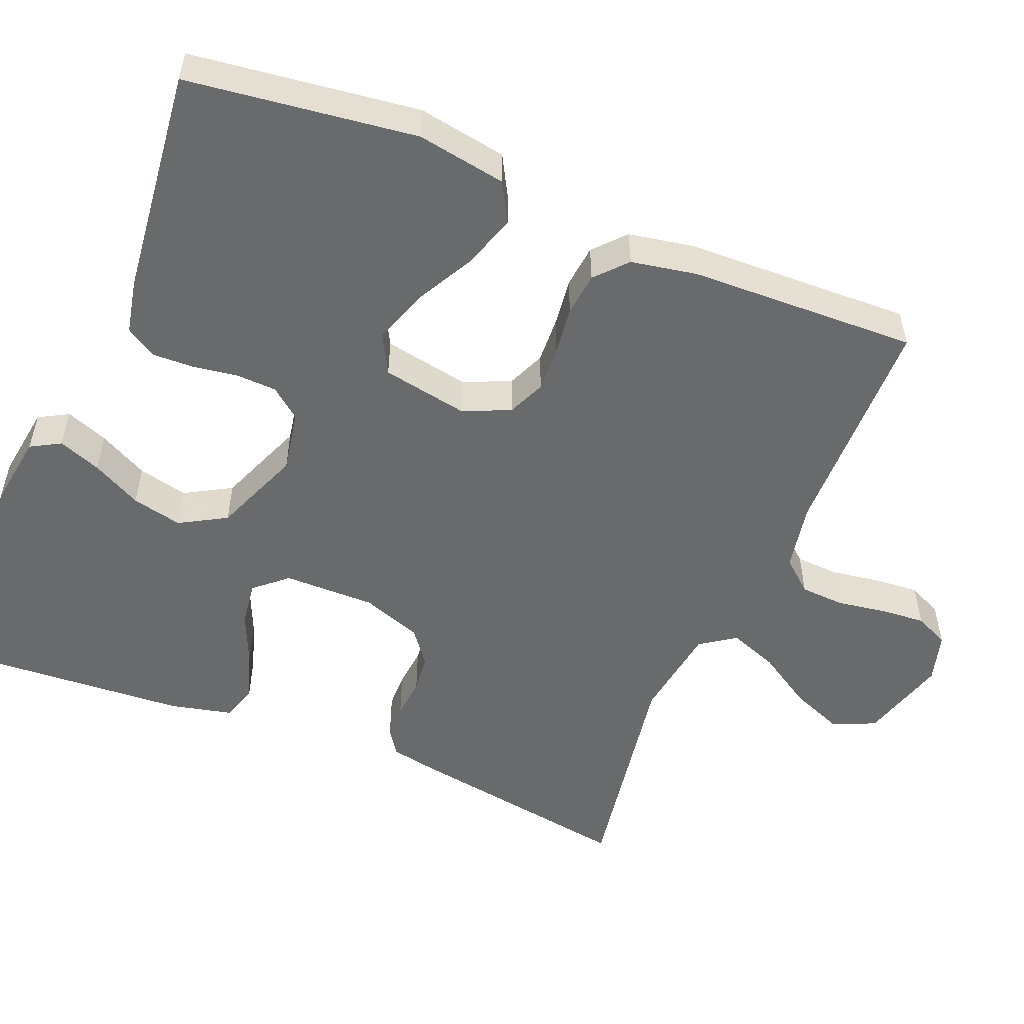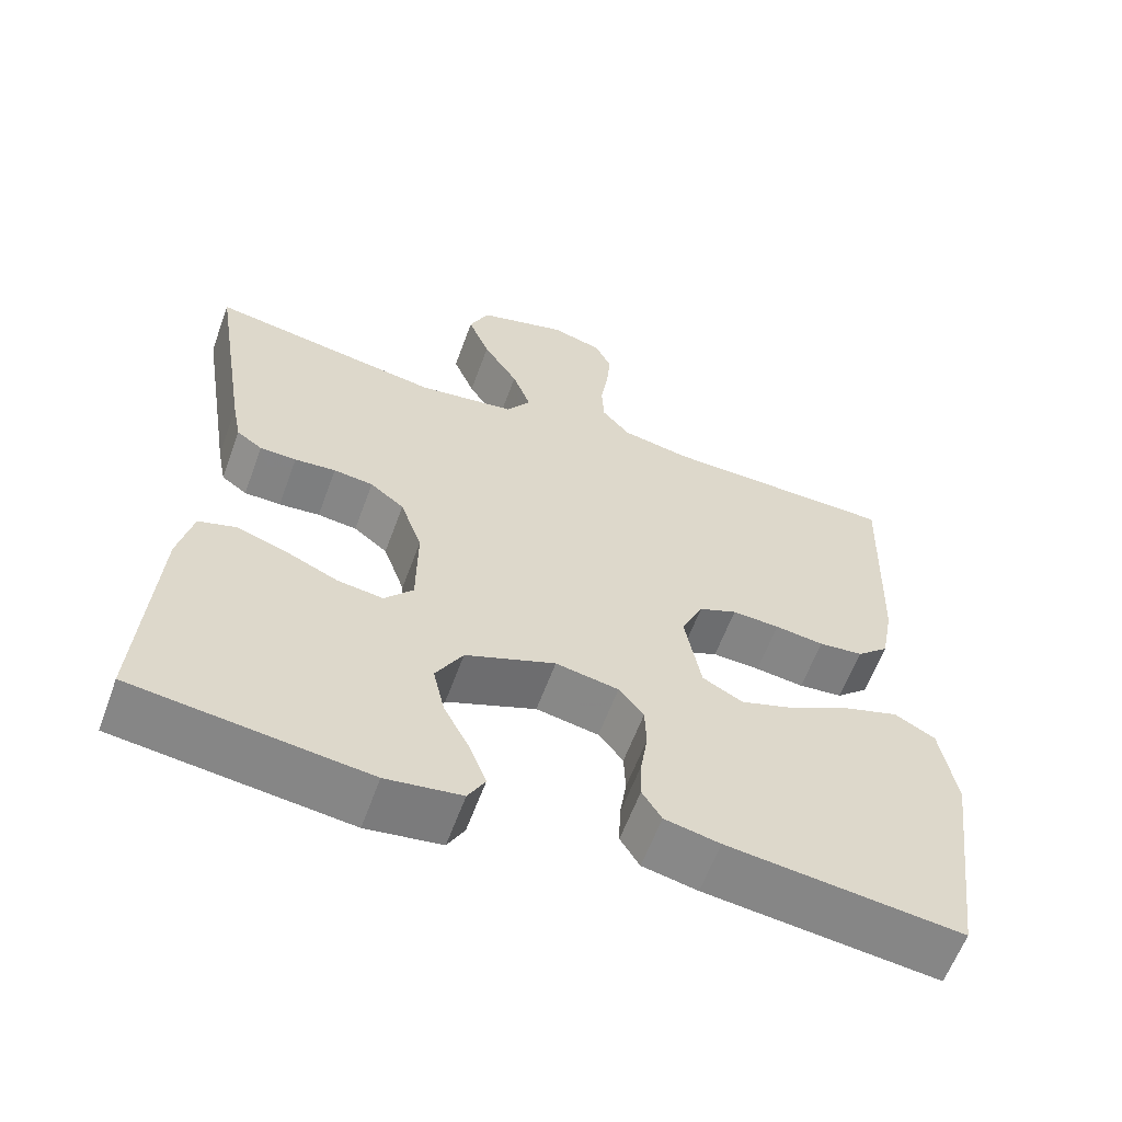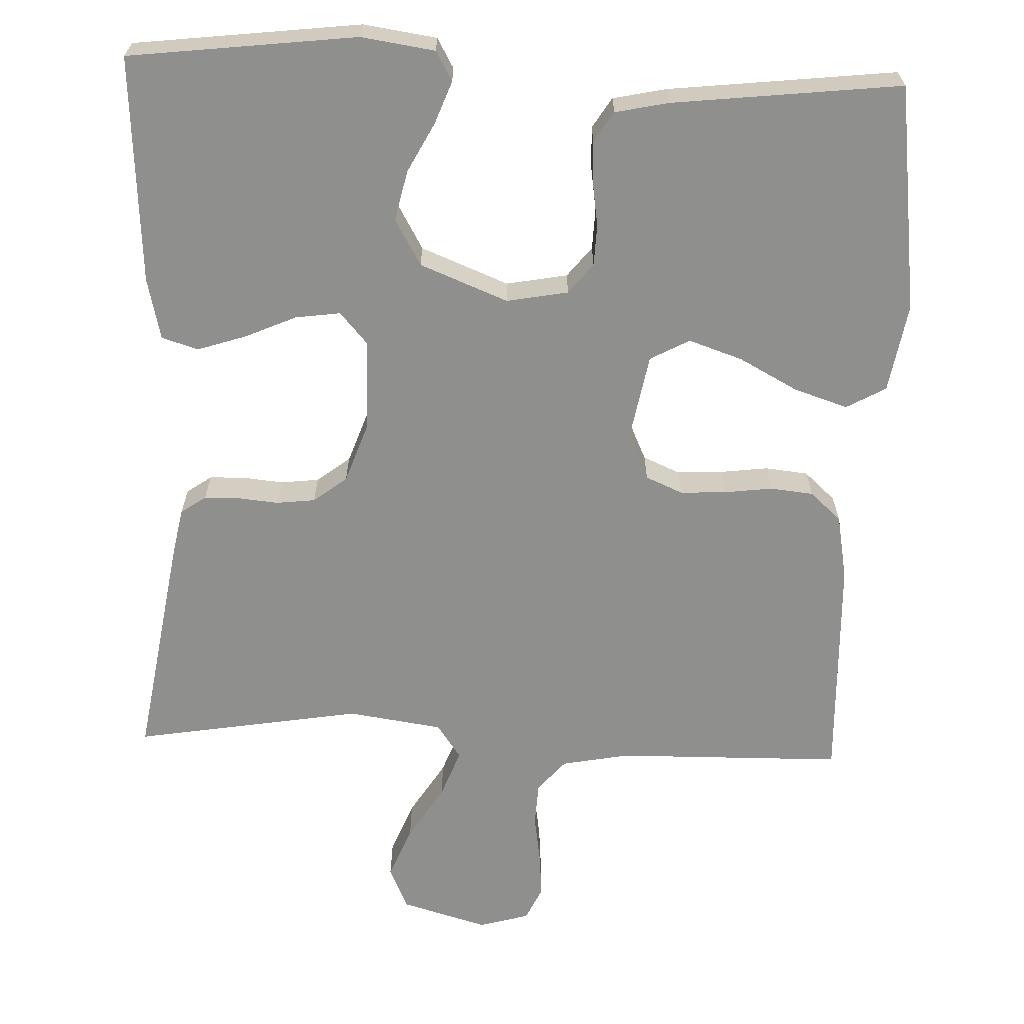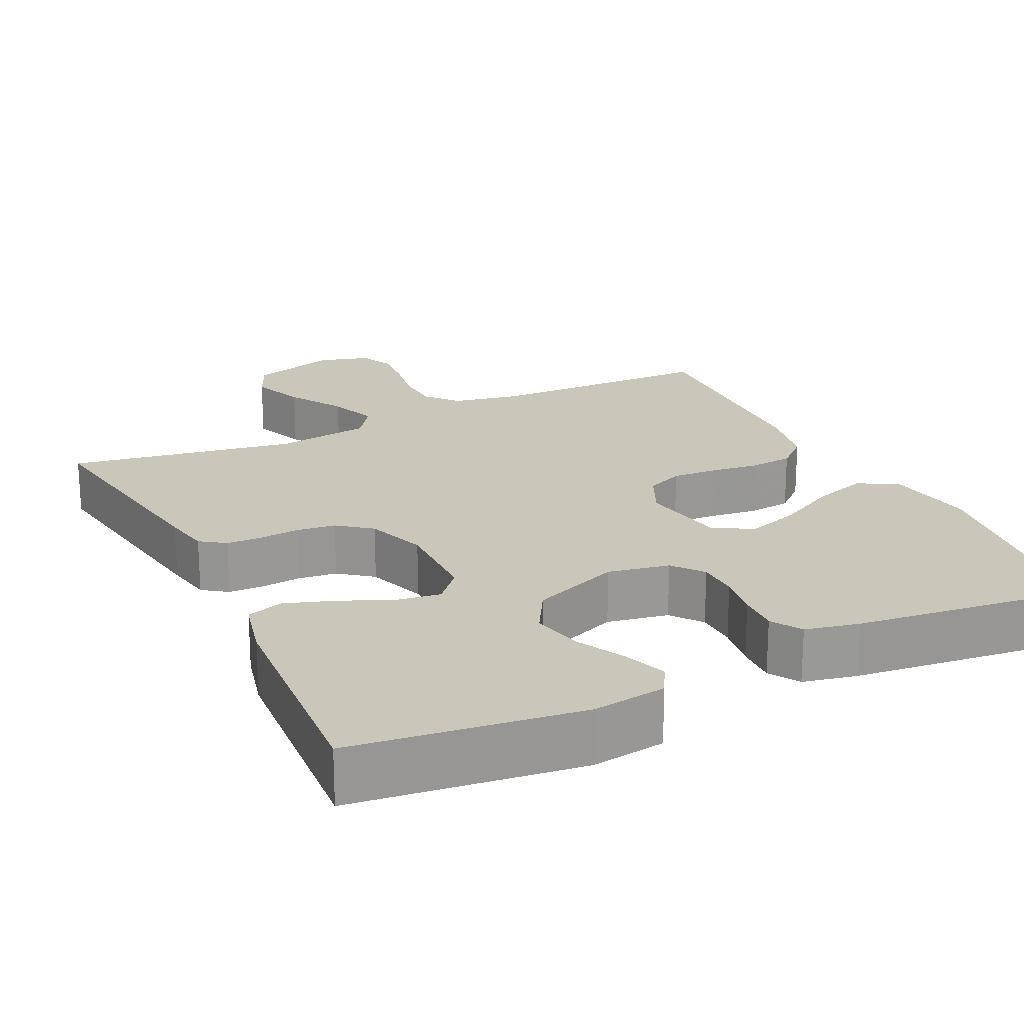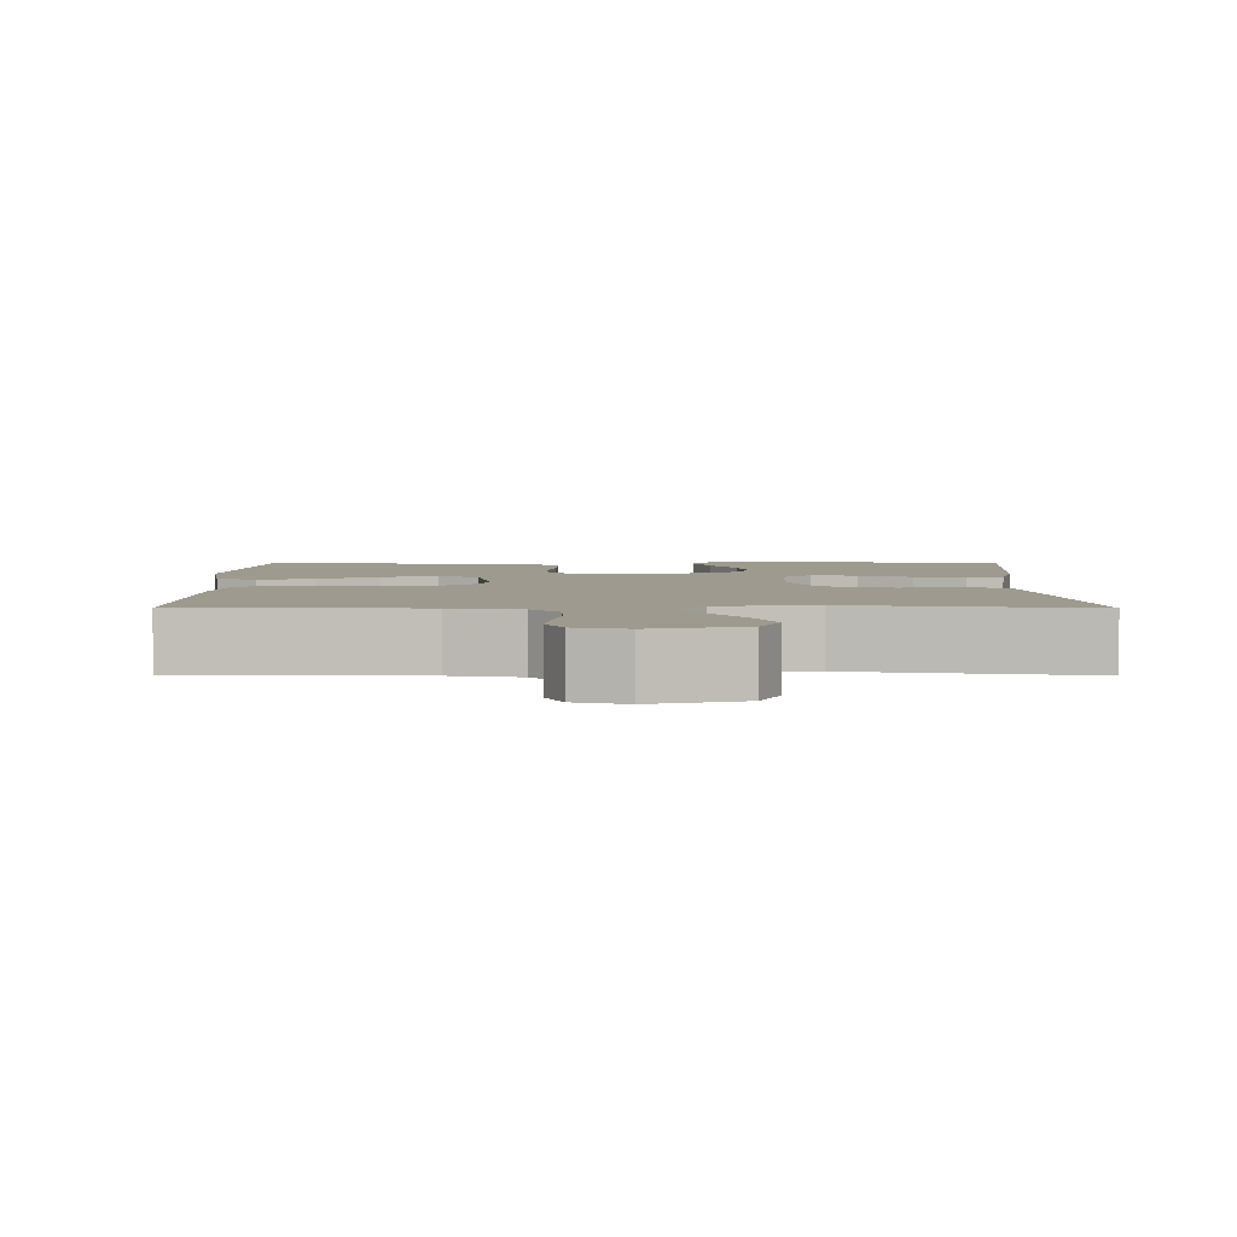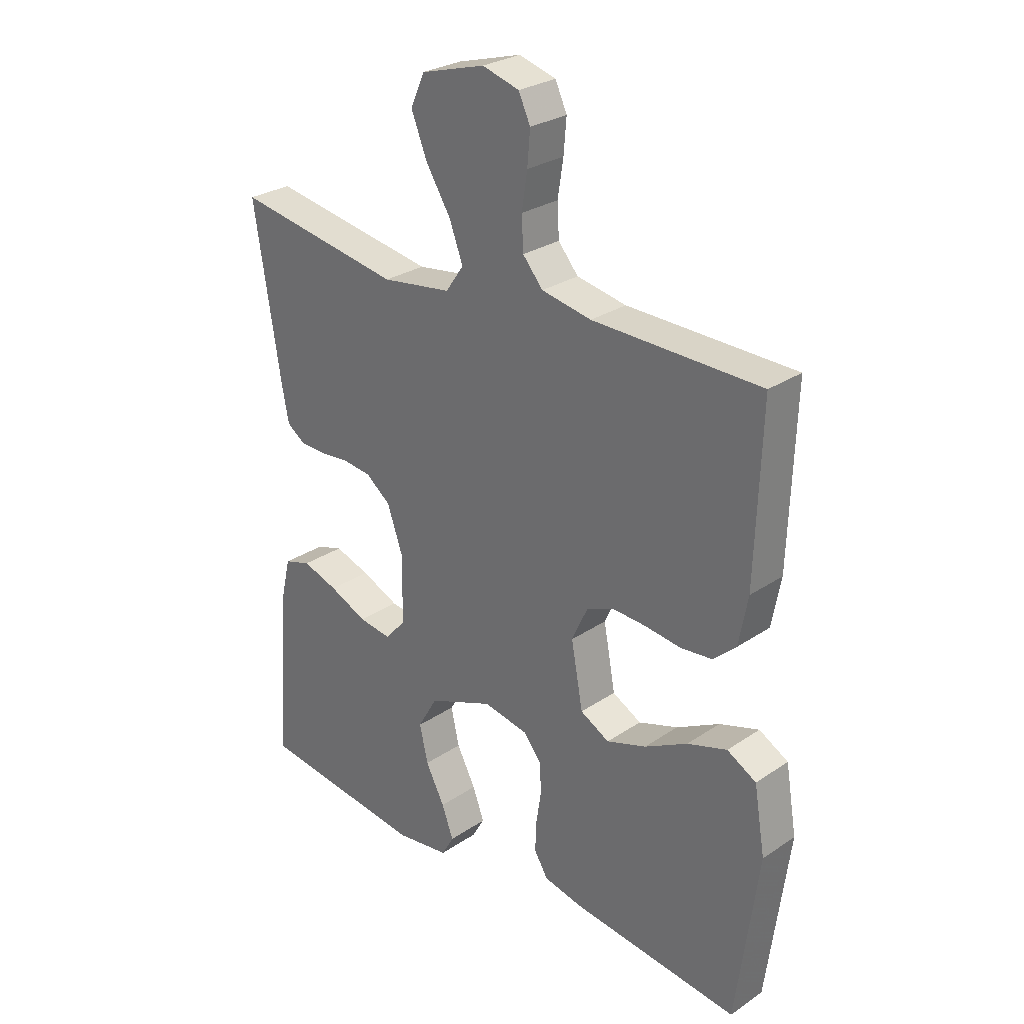
<metadata>
{"format":"obj","ext":"obj","renderer":"f3d","projection":"perspective","resolution":1024,"background":"white","views":[{"elev":-52.9,"azim":-112.4,"up":"+Y"},{"elev":-60.8,"azim":159.9,"up":"+Z"},{"elev":-65.3,"azim":177.8,"up":"+Y"},{"elev":21.2,"azim":154.4,"up":"+Y"},{"elev":3.8,"azim":0.3,"up":"+Y"},{"elev":27.8,"azim":-135.6,"up":"+Z"}]}
</metadata>
<code>
v -0.5 0.07 -0.5
v -0.539 0.07 -0.2
v -0.519 0.07 -0.083
v -0.467 0.07 -0.054
v -0.396 0.07 -0.077
v -0.319 0.07 -0.118
v -0.248 0.07 -0.142
v -0.196 0.07 -0.114
v -0.175 0.07 0
v -0.203 0.07 0.061
v -0.252 0.07 0.082
v -0.313 0.07 0.079
v -0.376 0.07 0.071
v -0.433 0.07 0.077
v -0.474 0.07 0.114
v -0.49 0.07 0.2
v -0.5 0.07 0.5
v -0.2 0.07 0.505
v -0.111 0.07 0.522
v -0.075 0.07 0.564
v -0.072 0.07 0.622
v -0.082 0.07 0.686
v -0.087 0.07 0.745
v -0.066 0.07 0.79
v 0 0.07 0.809
v 0.115 0.07 0.776
v 0.14 0.07 0.72
v 0.112 0.07 0.65
v 0.067 0.07 0.578
v 0.043 0.07 0.514
v 0.075 0.07 0.468
v 0.2 0.07 0.45
v 0.5 0.07 0.5
v 0.452 0.07 0.2
v 0.44 0.07 0.138
v 0.407 0.07 0.115
v 0.36 0.07 0.114
v 0.307 0.07 0.119
v 0.256 0.07 0.113
v 0.212 0.07 0.079
v 0.184 0.07 0
v 0.185 0.07 -0.121
v 0.222 0.07 -0.163
v 0.281 0.07 -0.155
v 0.349 0.07 -0.125
v 0.413 0.07 -0.104
v 0.461 0.07 -0.119
v 0.48 0.07 -0.2
v 0.5 0.07 -0.5
v 0.2 0.07 -0.536
v 0.103 0.07 -0.522
v 0.081 0.07 -0.483
v 0.102 0.07 -0.427
v 0.136 0.07 -0.362
v 0.151 0.07 -0.296
v 0.116 0.07 -0.235
v 0 0.07 -0.189
v -0.081 0.07 -0.204
v -0.113 0.07 -0.244
v -0.115 0.07 -0.298
v -0.106 0.07 -0.357
v -0.104 0.07 -0.411
v -0.129 0.07 -0.451
v -0.2 0.07 -0.466
v -0.5 0 -0.5
v -0.539 0 -0.2
v -0.519 0 -0.083
v -0.467 0 -0.054
v -0.396 0 -0.077
v -0.319 0 -0.118
v -0.248 0 -0.142
v -0.196 0 -0.114
v -0.175 0 0
v -0.203 0 0.061
v -0.252 0 0.082
v -0.313 0 0.079
v -0.376 0 0.071
v -0.433 0 0.077
v -0.474 0 0.114
v -0.49 0 0.2
v -0.5 0 0.5
v -0.2 0 0.505
v -0.111 0 0.522
v -0.075 0 0.564
v -0.072 0 0.622
v -0.082 0 0.686
v -0.087 0 0.745
v -0.066 0 0.79
v 0 0 0.809
v 0.115 0 0.776
v 0.14 0 0.72
v 0.112 0 0.65
v 0.067 0 0.578
v 0.043 0 0.514
v 0.075 0 0.468
v 0.2 0 0.45
v 0.5 0 0.5
v 0.452 0 0.2
v 0.44 0 0.138
v 0.407 0 0.115
v 0.36 0 0.114
v 0.307 0 0.119
v 0.256 0 0.113
v 0.212 0 0.079
v 0.184 0 0
v 0.185 0 -0.121
v 0.222 0 -0.163
v 0.281 0 -0.155
v 0.349 0 -0.125
v 0.413 0 -0.104
v 0.461 0 -0.119
v 0.48 0 -0.2
v 0.5 0 -0.5
v 0.2 0 -0.536
v 0.103 0 -0.522
v 0.081 0 -0.483
v 0.102 0 -0.427
v 0.136 0 -0.362
v 0.151 0 -0.296
v 0.116 0 -0.235
v 0 0 -0.189
v -0.081 0 -0.204
v -0.113 0 -0.244
v -0.115 0 -0.298
v -0.106 0 -0.357
v -0.104 0 -0.411
v -0.129 0 -0.451
v -0.2 0 -0.466
f 4 5 6
f 3 4 6
f 2 3 6
f 1 2 6
f 64 1 6
f 63 64 6
f 62 63 6
f 61 62 6
f 60 61 6
f 59 60 6 7
f 58 59 7 8
f 57 58 8 9
f 56 57 9 10
f 52 53 54
f 51 52 54
f 50 51 54
f 49 50 54
f 48 49 54
f 47 48 54
f 46 47 54
f 45 46 54
f 44 45 54
f 43 44 54 55
f 42 43 55 56
f 36 37 38
f 35 36 38
f 34 35 38
f 33 34 38
f 32 33 38
f 31 32 38 39
f 30 31 39 40
f 27 28 29
f 26 27 29
f 25 26 29
f 24 25 29
f 23 24 29
f 22 23 29
f 21 22 29
f 20 21 29 30
f 30 40 41
f 20 30 41
f 19 20 41
f 16 17 18
f 15 16 18
f 14 15 18
f 13 14 18
f 12 13 18
f 11 12 18 19
f 42 56 10
f 41 42 10
f 19 41 10
f 10 11 19
f 70 69 68
f 70 68 67
f 70 67 66
f 70 66 65
f 70 65 128
f 70 128 127
f 70 127 126
f 70 126 125
f 70 125 124
f 71 70 124 123
f 72 71 123 122
f 73 72 122 121
f 74 73 121 120
f 118 117 116
f 118 116 115
f 118 115 114
f 118 114 113
f 118 113 112
f 118 112 111
f 118 111 110
f 118 110 109
f 118 109 108
f 119 118 108 107
f 120 119 107 106
f 102 101 100
f 102 100 99
f 102 99 98
f 102 98 97
f 102 97 96
f 103 102 96 95
f 104 103 95 94
f 93 92 91
f 93 91 90
f 93 90 89
f 93 89 88
f 93 88 87
f 93 87 86
f 93 86 85
f 94 93 85 84
f 105 104 94
f 105 94 84
f 105 84 83
f 82 81 80
f 82 80 79
f 82 79 78
f 82 78 77
f 82 77 76
f 83 82 76 75
f 74 120 106
f 74 106 105
f 74 105 83
f 83 75 74
f 1 65 66 2
f 2 66 67 3
f 3 67 68 4
f 4 68 69 5
f 5 69 70 6
f 6 70 71 7
f 7 71 72 8
f 8 72 73 9
f 9 73 74 10
f 10 74 75 11
f 11 75 76 12
f 12 76 77 13
f 13 77 78 14
f 14 78 79 15
f 15 79 80 16
f 16 80 81 17
f 17 81 82 18
f 18 82 83 19
f 19 83 84 20
f 20 84 85 21
f 21 85 86 22
f 22 86 87 23
f 23 87 88 24
f 24 88 89 25
f 25 89 90 26
f 26 90 91 27
f 27 91 92 28
f 28 92 93 29
f 29 93 94 30
f 30 94 95 31
f 31 95 96 32
f 32 96 97 33
f 33 97 98 34
f 34 98 99 35
f 35 99 100 36
f 36 100 101 37
f 37 101 102 38
f 38 102 103 39
f 39 103 104 40
f 40 104 105 41
f 41 105 106 42
f 42 106 107 43
f 43 107 108 44
f 44 108 109 45
f 45 109 110 46
f 46 110 111 47
f 47 111 112 48
f 48 112 113 49
f 49 113 114 50
f 50 114 115 51
f 51 115 116 52
f 52 116 117 53
f 53 117 118 54
f 54 118 119 55
f 55 119 120 56
f 56 120 121 57
f 57 121 122 58
f 58 122 123 59
f 59 123 124 60
f 60 124 125 61
f 61 125 126 62
f 62 126 127 63
f 63 127 128 64
f 64 128 65 1

</code>
